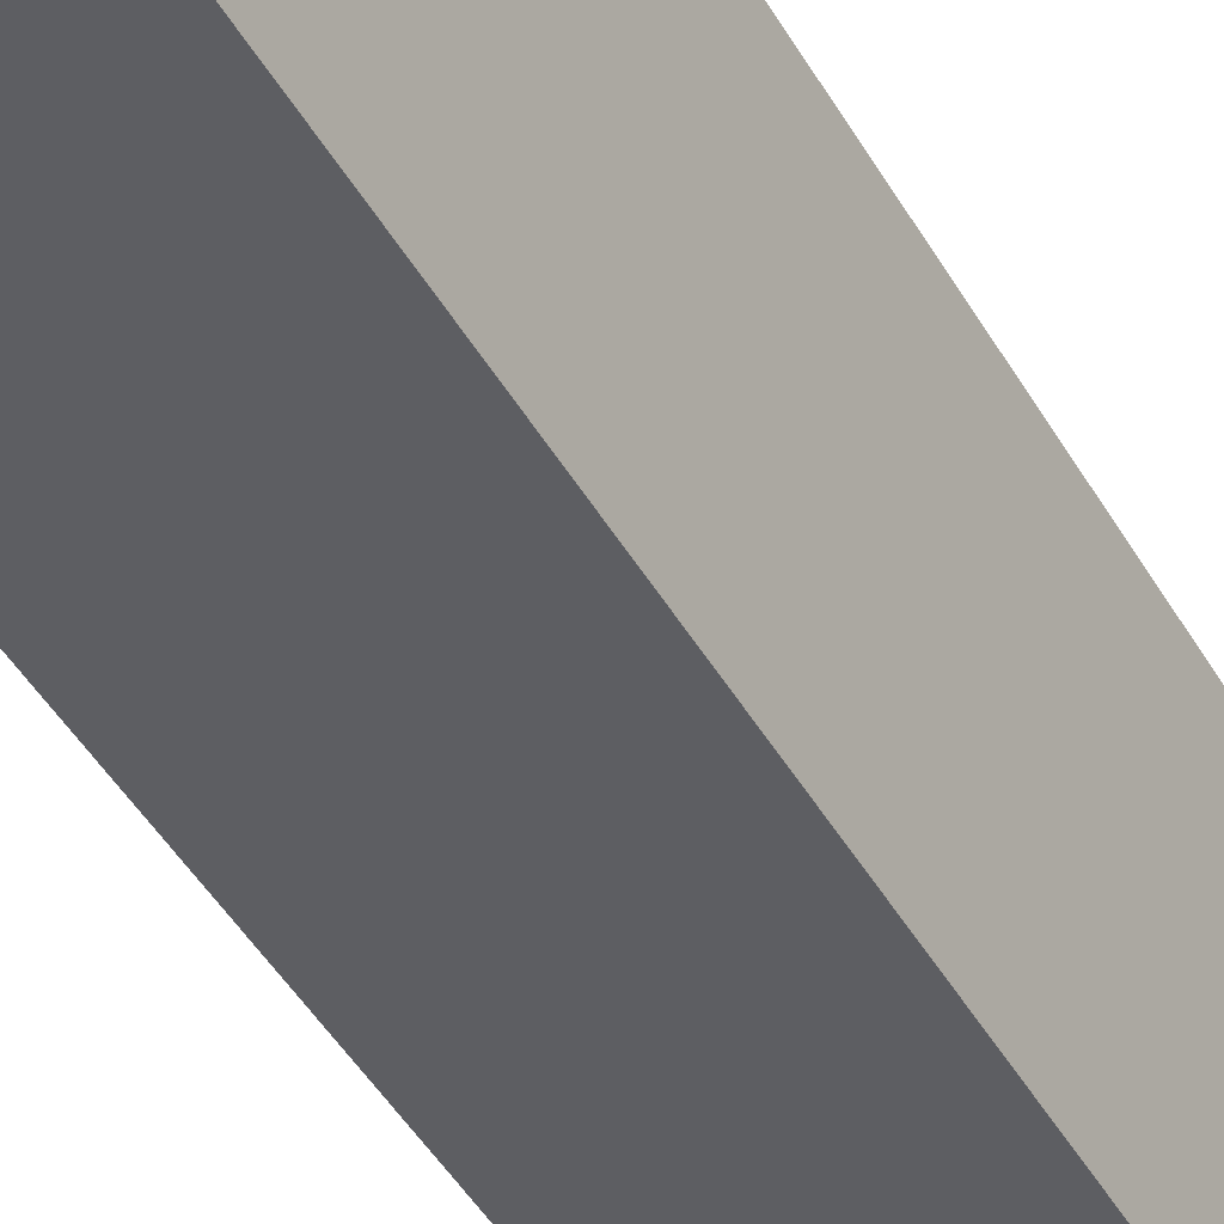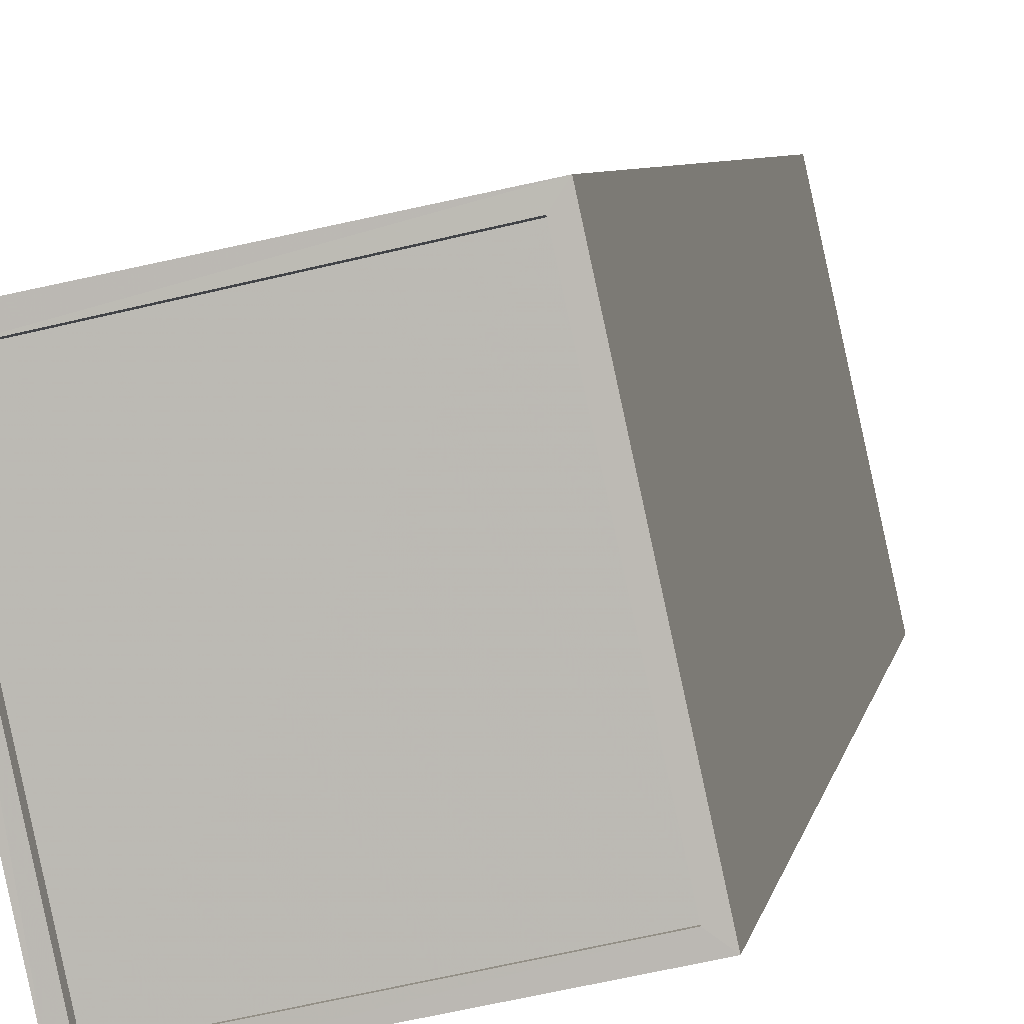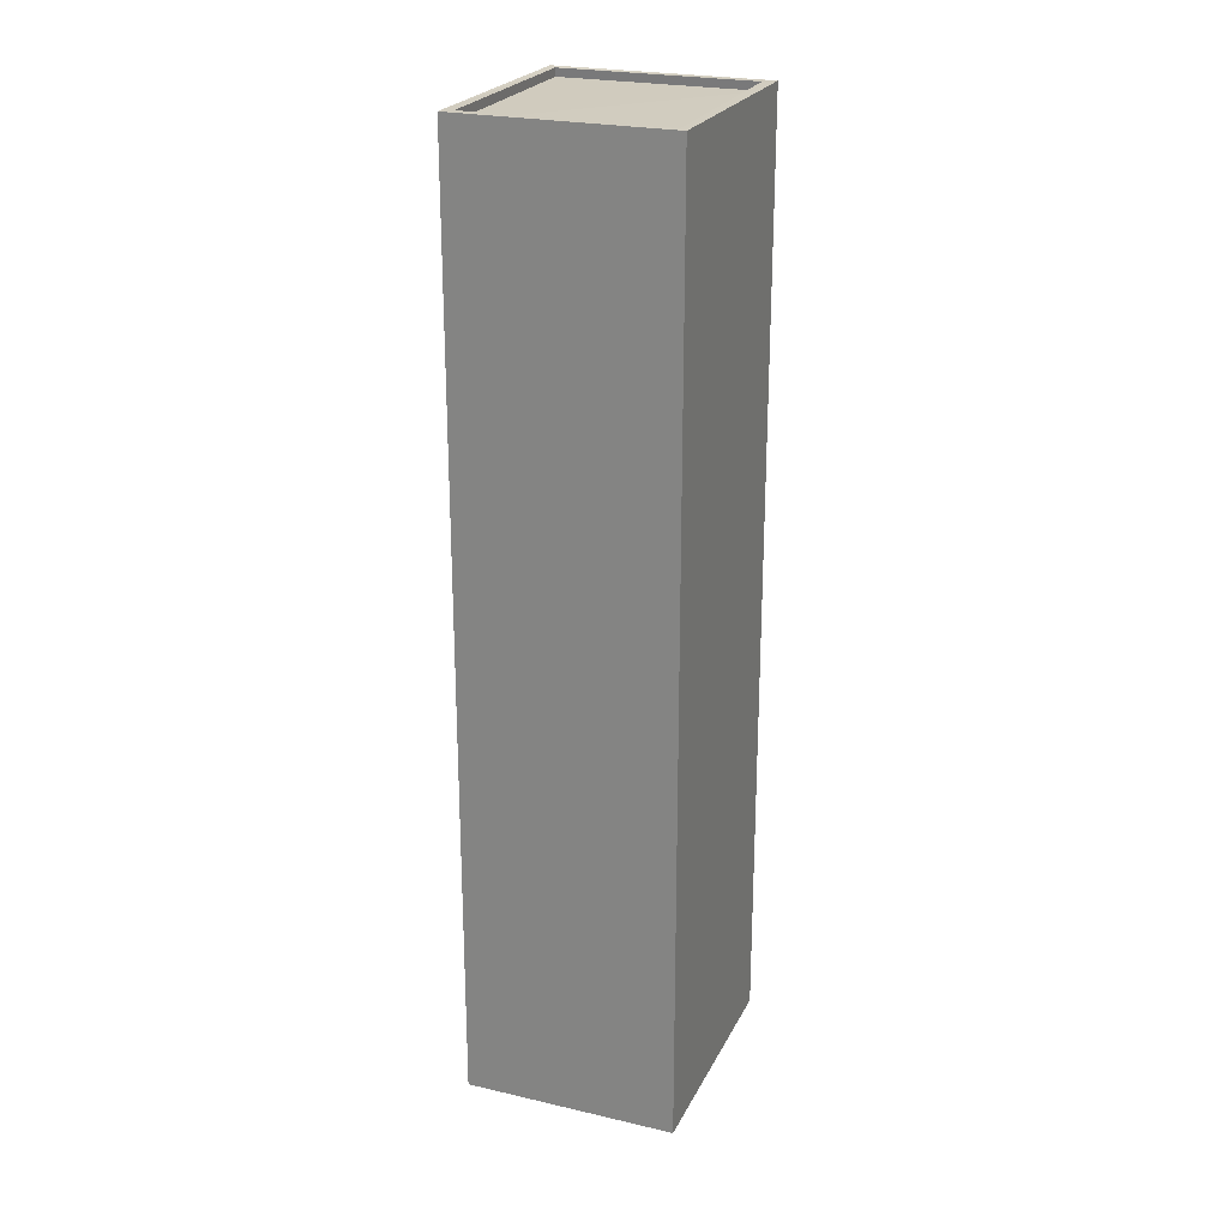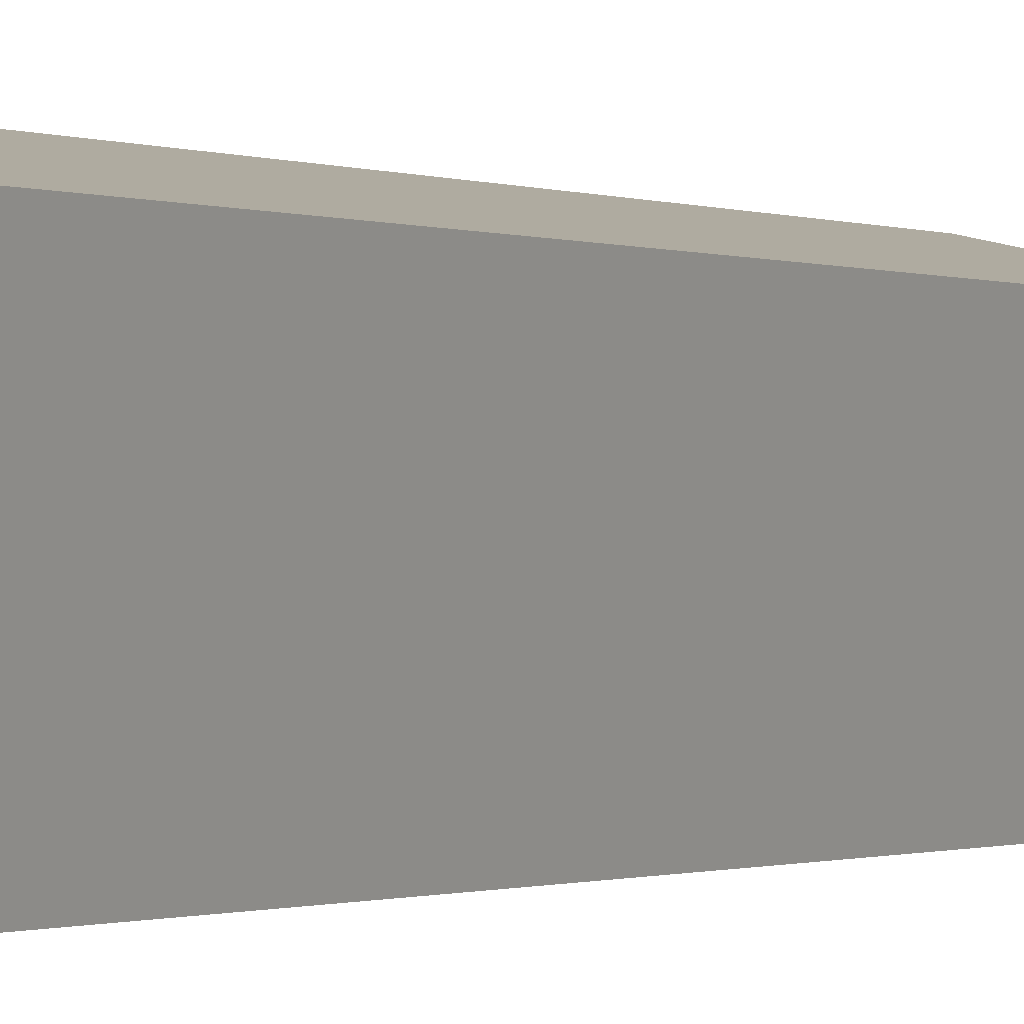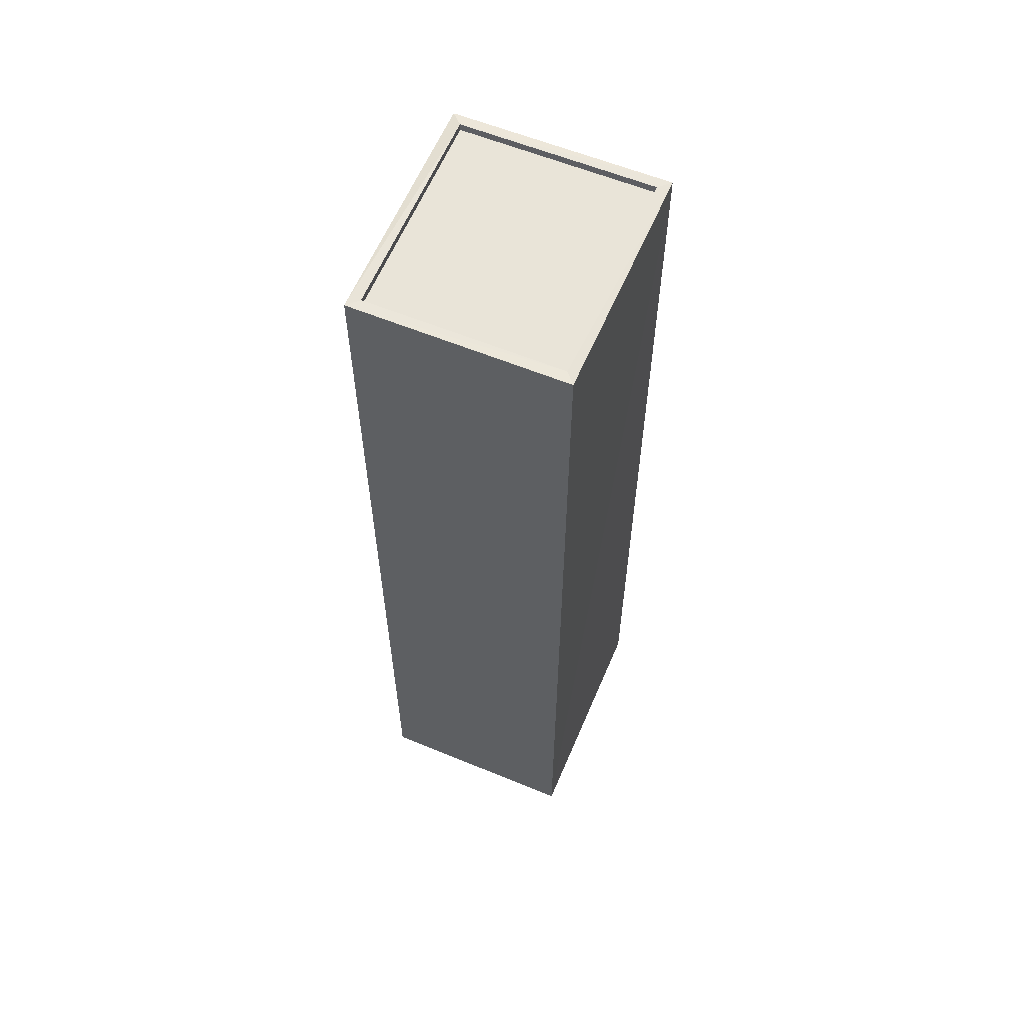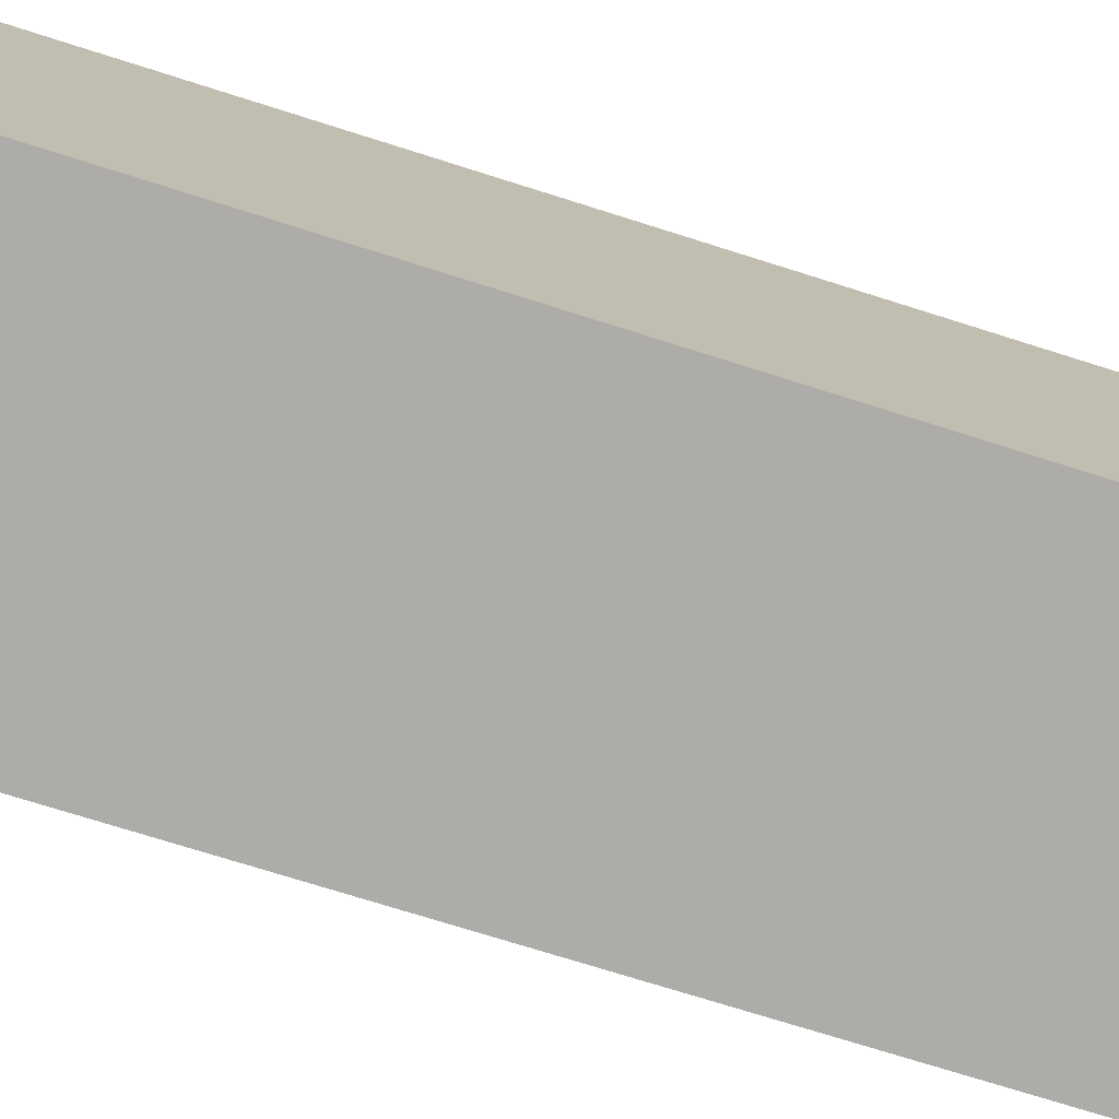
<metadata>
{"format":"obj","ext":"obj","renderer":"f3d","projection":"perspective","resolution":1024,"background":"white","views":[{"elev":-47.1,"azim":-151.0,"up":"+Y"},{"elev":4.4,"azim":7.4,"up":"+Y"},{"elev":23.9,"azim":33.5,"up":"+Z"},{"elev":-0.8,"azim":-144.7,"up":"+Y"},{"elev":59.9,"azim":-145.0,"up":"+Z"},{"elev":-64.3,"azim":71.4,"up":"+Y"}]}
</metadata>
<code>
v 1.236e+05 7.848e+05 20.76
v 1.236e+05 7.848e+05 20.76
v 1.236e+05 7.848e+05 20.76
v 1.236e+05 7.848e+05 20.76
v 1.236e+05 7.848e+05 49.09
v 1.236e+05 7.848e+05 49.09
v 1.236e+05 7.848e+05 49.09
v 1.236e+05 7.848e+05 49.09
v 1.236e+05 7.848e+05 49.34
v 1.236e+05 7.848e+05 49.34
v 1.236e+05 7.848e+05 49.34
v 1.236e+05 7.848e+05 49.34
v 1.236e+05 7.848e+05 49.34
v 1.236e+05 7.848e+05 49.34
v 1.236e+05 7.848e+05 49.34
v 1.236e+05 7.848e+05 49.34
f 1 2 3
f 1 4 2
f 5 6 7
f 5 8 6
f 9 10 11
f 12 13 14
f 12 11 10
f 9 11 15
f 16 12 14
f 11 12 16
f 14 13 9
f 15 14 9
f 11 5 7
f 11 16 5
f 11 7 6
f 15 11 6
f 14 6 8
f 14 15 6
f 16 8 5
f 16 14 8
f 9 1 3
f 10 9 3
f 9 4 1
f 9 13 4
f 13 2 4
f 13 12 2
f 10 3 2
f 12 10 2

</code>
